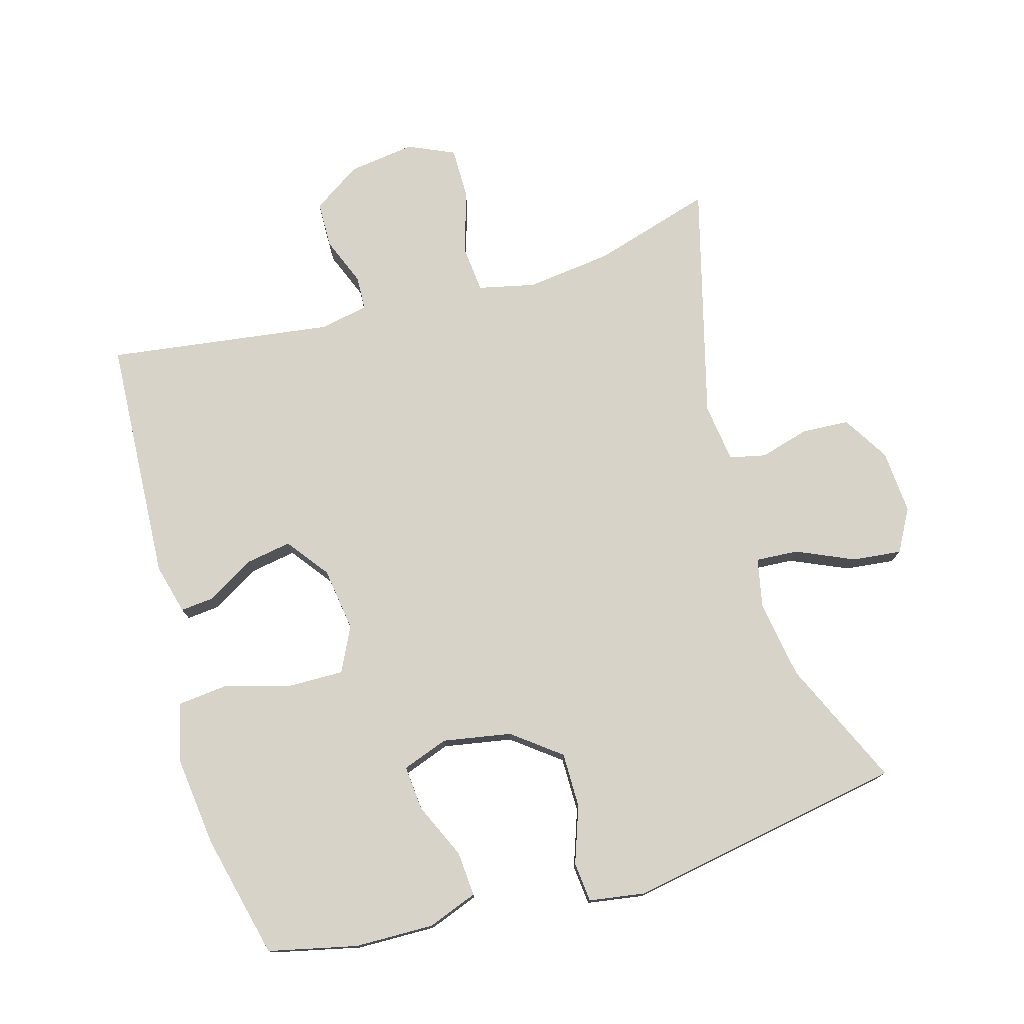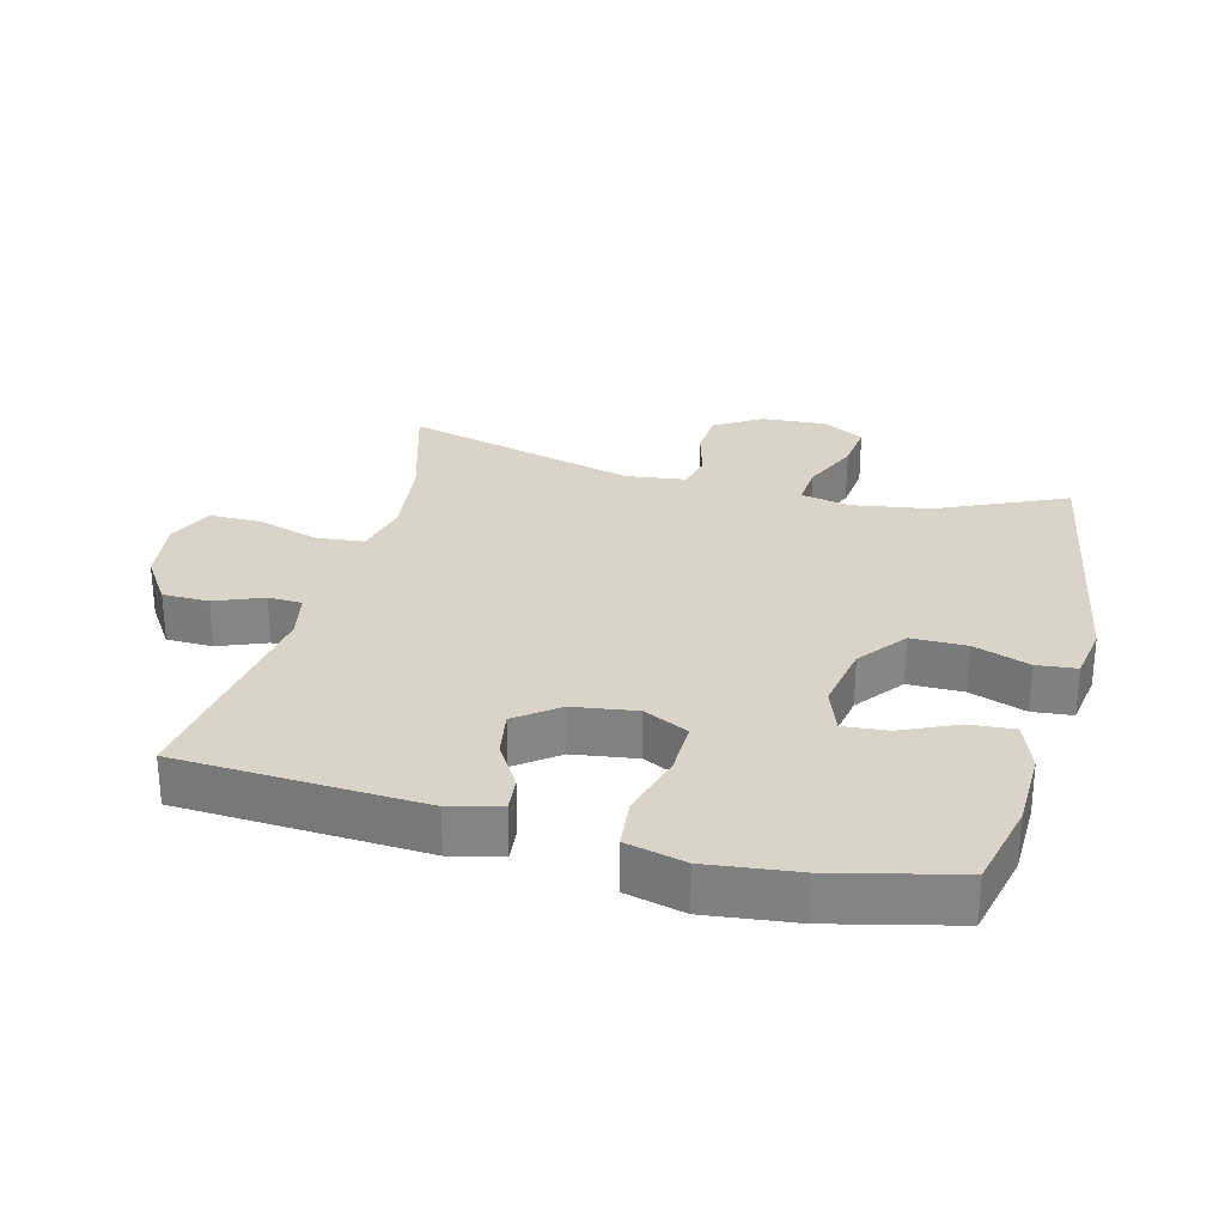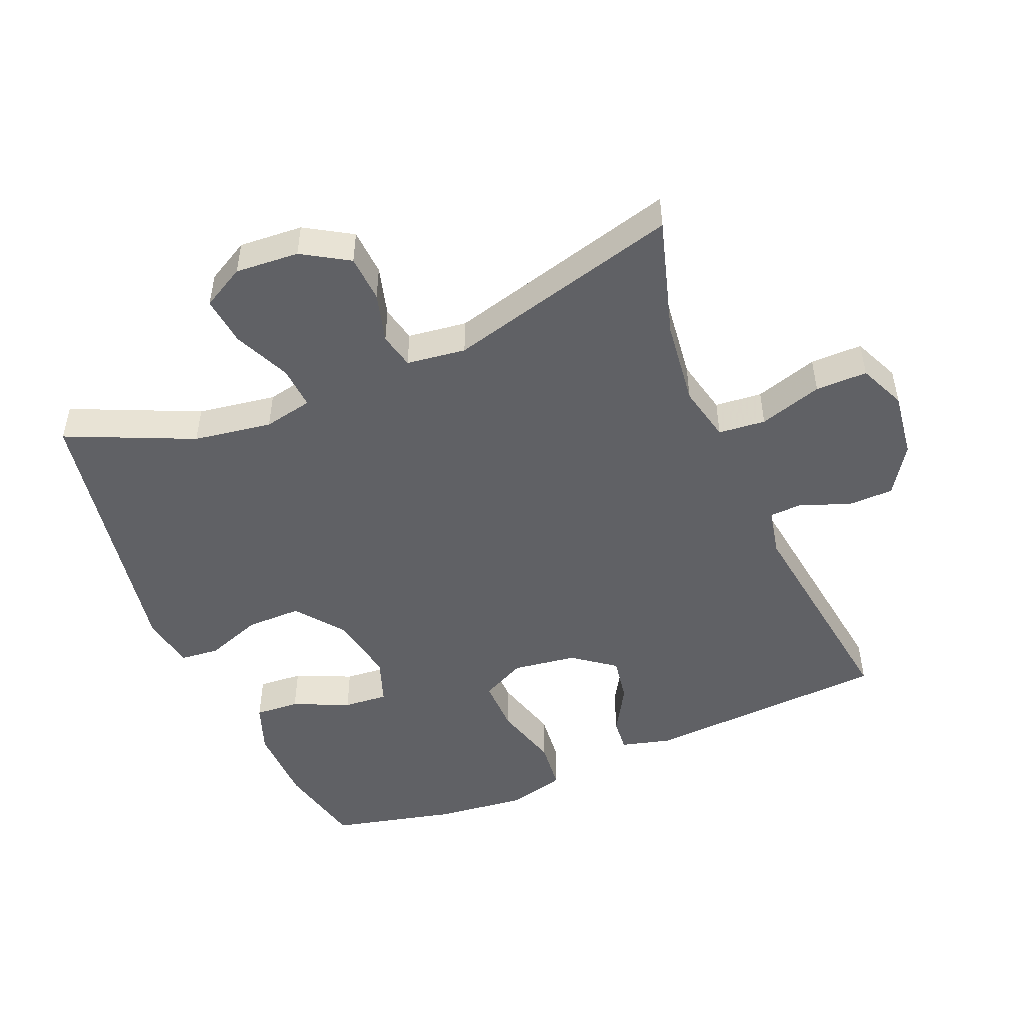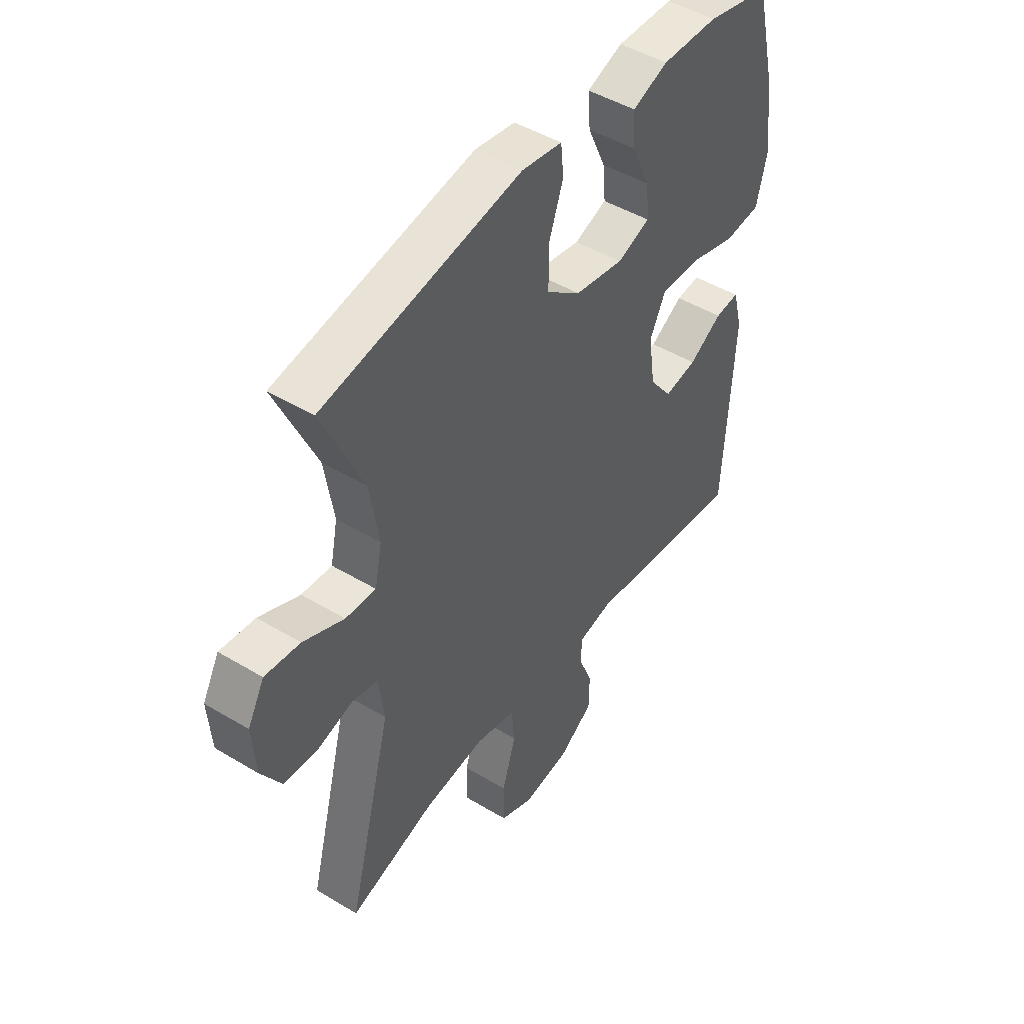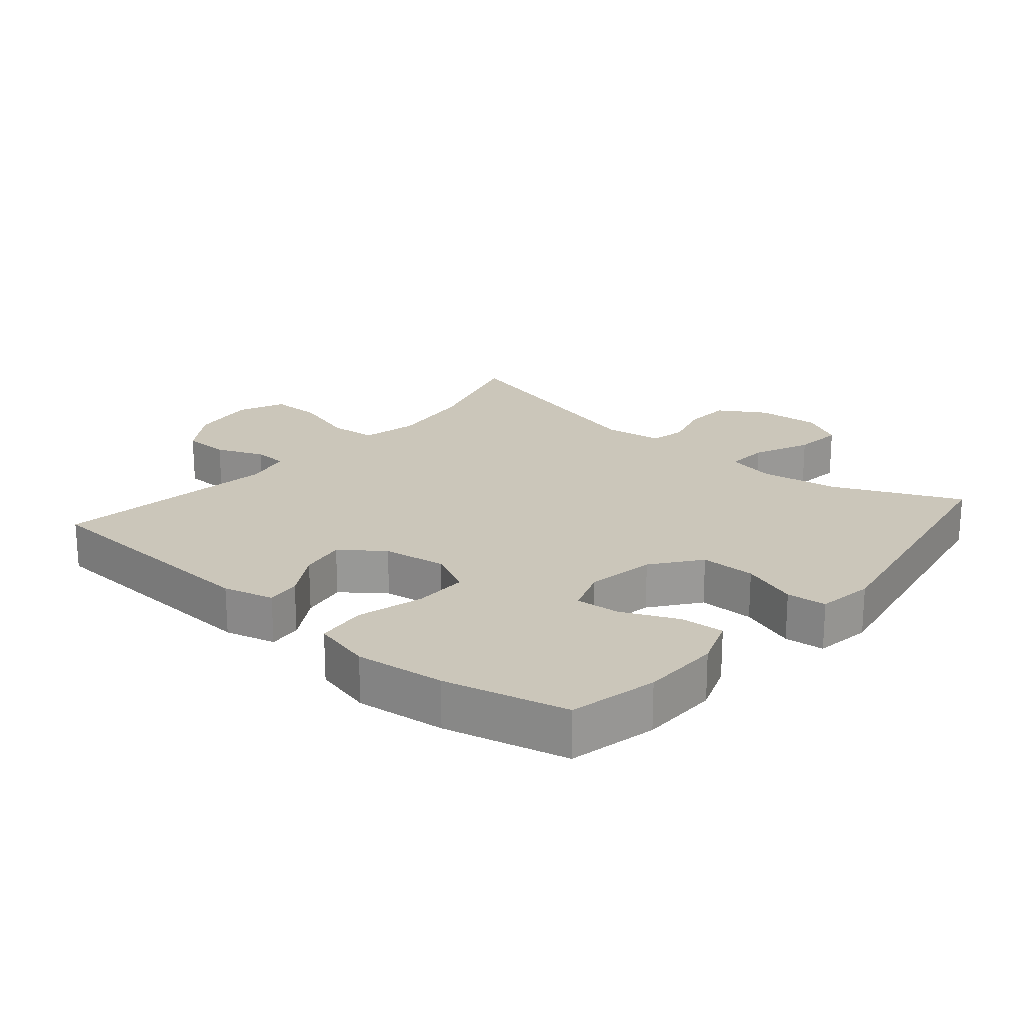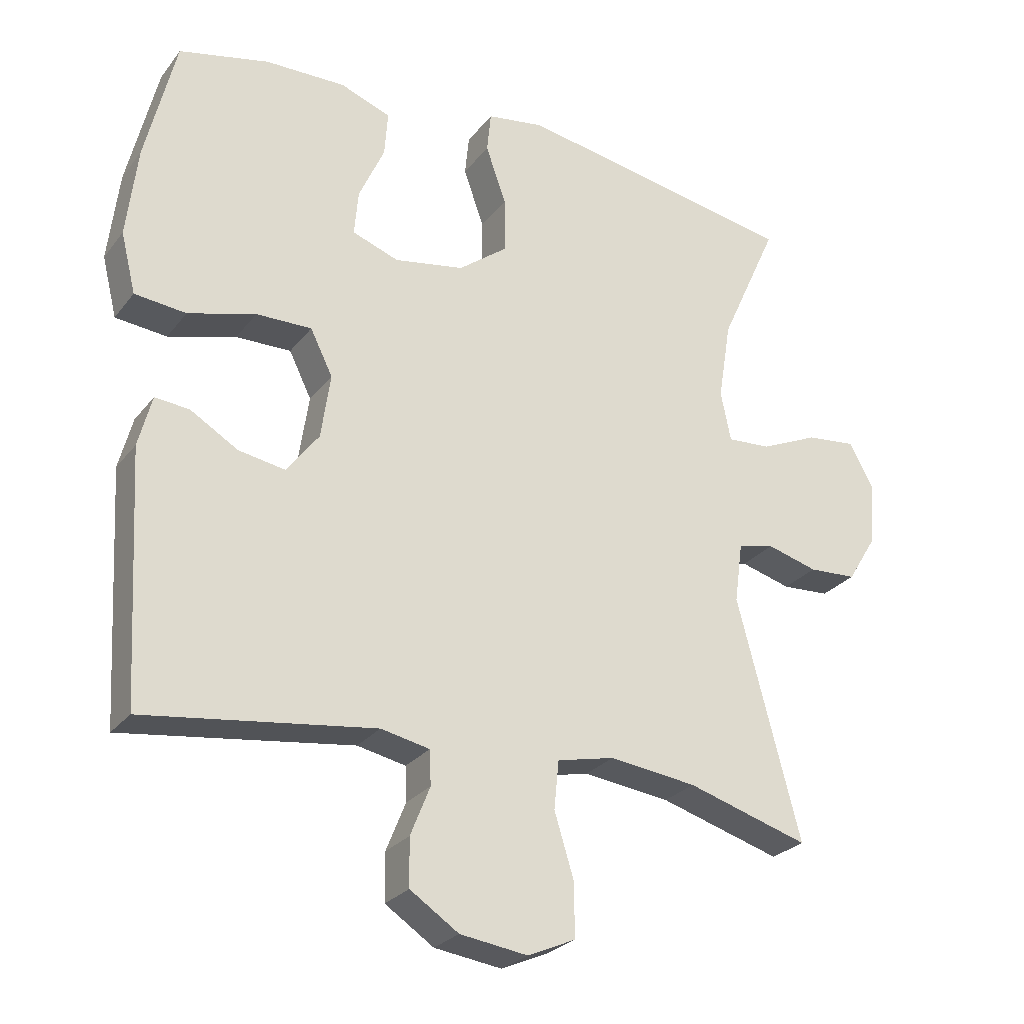
<metadata>
{"format":"obj","ext":"obj","renderer":"f3d","projection":"perspective","resolution":1024,"background":"white","views":[{"elev":76.5,"azim":-15.9,"up":"+Y"},{"elev":28.5,"azim":-75.3,"up":"+Y"},{"elev":-49.3,"azim":113.0,"up":"+Y"},{"elev":46.9,"azim":124.4,"up":"+Z"},{"elev":21.1,"azim":-49.5,"up":"+Y"},{"elev":-26.4,"azim":-29.1,"up":"+Z"}]}
</metadata>
<code>
v 0.5 0.07 0.5
v 0.414 0.07 0.31
v 0.395 0.07 0.192
v 0.41 0.07 0.118
v 0.474 0.07 0.122
v 0.56 0.07 0.16
v 0.634 0.07 0.168
v 0.669 0.07 0.104
v 0.662 0.07 0.008
v 0.619 0.07 -0.062
v 0.548 0.07 -0.066
v 0.473 0.07 -0.045
v 0.419 0.07 -0.057
v 0.407 0.07 -0.146
v 0.5 0.07 -0.5
v 0.32 0.07 -0.446
v 0.191 0.07 -0.43
v 0.106 0.07 -0.449
v 0.099 0.07 -0.52
v 0.128 0.07 -0.615
v 0.128 0.07 -0.693
v 0.058 0.07 -0.724
v -0.042 0.07 -0.71
v -0.114 0.07 -0.662
v -0.115 0.07 -0.592
v -0.086 0.07 -0.52
v -0.088 0.07 -0.469
v -0.16 0.07 -0.454
v -0.5 0.07 -0.5
v -0.52 0.07 -0.132
v -0.5 0.07 -0.056
v -0.449 0.07 -0.061
v -0.379 0.07 -0.103
v -0.31 0.07 -0.115
v -0.262 0.07 -0.052
v -0.248 0.07 0.044
v -0.281 0.07 0.111
v -0.363 0.07 0.11
v -0.463 0.07 0.082
v -0.539 0.07 0.09
v -0.561 0.07 0.179
v -0.545 0.07 0.314
v -0.5 0.07 0.5
v -0.367 0.07 0.53
v -0.248 0.07 0.532
v -0.173 0.07 0.504
v -0.178 0.07 0.437
v -0.216 0.07 0.353
v -0.222 0.07 0.286
v -0.153 0.07 0.261
v -0.05 0.07 0.279
v 0.022 0.07 0.334
v 0.022 0.07 0.417
v -0.008 0.07 0.502
v -0.002 0.07 0.562
v 0.083 0.07 0.575
v 0.5 0 0.5
v 0.414 0 0.31
v 0.395 0 0.192
v 0.41 0 0.118
v 0.474 0 0.122
v 0.56 0 0.16
v 0.634 0 0.168
v 0.669 0 0.104
v 0.662 0 0.008
v 0.619 0 -0.062
v 0.548 0 -0.066
v 0.473 0 -0.045
v 0.419 0 -0.057
v 0.407 0 -0.146
v 0.5 0 -0.5
v 0.32 0 -0.446
v 0.191 0 -0.43
v 0.106 0 -0.449
v 0.099 0 -0.52
v 0.128 0 -0.615
v 0.128 0 -0.693
v 0.058 0 -0.724
v -0.042 0 -0.71
v -0.114 0 -0.662
v -0.115 0 -0.592
v -0.086 0 -0.52
v -0.088 0 -0.469
v -0.16 0 -0.454
v -0.5 0 -0.5
v -0.52 0 -0.132
v -0.5 0 -0.056
v -0.449 0 -0.061
v -0.379 0 -0.103
v -0.31 0 -0.115
v -0.262 0 -0.052
v -0.248 0 0.044
v -0.281 0 0.111
v -0.363 0 0.11
v -0.463 0 0.082
v -0.539 0 0.09
v -0.561 0 0.179
v -0.545 0 0.314
v -0.5 0 0.5
v -0.367 0 0.53
v -0.248 0 0.532
v -0.173 0 0.504
v -0.178 0 0.437
v -0.216 0 0.353
v -0.222 0 0.286
v -0.153 0 0.261
v -0.05 0 0.279
v 0.022 0 0.334
v 0.022 0 0.417
v -0.008 0 0.502
v -0.002 0 0.562
v 0.083 0 0.575
f 56 1 2
f 55 56 2
f 54 55 2
f 53 54 2
f 52 53 2 3
f 51 52 3 4
f 50 51 4
f 46 47 48
f 45 46 48
f 44 45 48
f 43 44 48
f 42 43 48
f 41 42 48
f 40 41 48
f 39 40 48
f 38 39 48
f 37 38 48 49
f 36 37 49 50
f 31 32 33
f 30 31 33
f 29 30 33
f 28 29 33
f 27 28 33 34
f 24 25 26
f 23 24 26
f 22 23 26
f 21 22 26
f 20 21 26
f 19 20 26
f 18 19 26 27
f 27 34 35
f 18 27 35
f 17 18 35
f 14 15 16
f 36 50 4
f 35 36 4
f 17 35 4
f 16 17 4
f 14 16 4
f 13 14 4
f 10 11 12
f 9 10 12
f 8 9 12
f 7 8 12
f 6 7 12
f 5 6 12
f 4 5 12 13
f 58 57 112
f 58 112 111
f 58 111 110
f 58 110 109
f 59 58 109 108
f 60 59 108 107
f 60 107 106
f 104 103 102
f 104 102 101
f 104 101 100
f 104 100 99
f 104 99 98
f 104 98 97
f 104 97 96
f 104 96 95
f 104 95 94
f 105 104 94 93
f 106 105 93 92
f 89 88 87
f 89 87 86
f 89 86 85
f 89 85 84
f 90 89 84 83
f 82 81 80
f 82 80 79
f 82 79 78
f 82 78 77
f 82 77 76
f 82 76 75
f 83 82 75 74
f 91 90 83
f 91 83 74
f 91 74 73
f 72 71 70
f 60 106 92
f 60 92 91
f 60 91 73
f 60 73 72
f 60 72 70
f 60 70 69
f 68 67 66
f 68 66 65
f 68 65 64
f 68 64 63
f 68 63 62
f 68 62 61
f 69 68 61 60
f 1 57 58 2
f 2 58 59 3
f 3 59 60 4
f 4 60 61 5
f 5 61 62 6
f 6 62 63 7
f 7 63 64 8
f 8 64 65 9
f 9 65 66 10
f 10 66 67 11
f 11 67 68 12
f 12 68 69 13
f 13 69 70 14
f 14 70 71 15
f 15 71 72 16
f 16 72 73 17
f 17 73 74 18
f 18 74 75 19
f 19 75 76 20
f 20 76 77 21
f 21 77 78 22
f 22 78 79 23
f 23 79 80 24
f 24 80 81 25
f 25 81 82 26
f 26 82 83 27
f 27 83 84 28
f 28 84 85 29
f 29 85 86 30
f 30 86 87 31
f 31 87 88 32
f 32 88 89 33
f 33 89 90 34
f 34 90 91 35
f 35 91 92 36
f 36 92 93 37
f 37 93 94 38
f 38 94 95 39
f 39 95 96 40
f 40 96 97 41
f 41 97 98 42
f 42 98 99 43
f 43 99 100 44
f 44 100 101 45
f 45 101 102 46
f 46 102 103 47
f 47 103 104 48
f 48 104 105 49
f 49 105 106 50
f 50 106 107 51
f 51 107 108 52
f 52 108 109 53
f 53 109 110 54
f 54 110 111 55
f 55 111 112 56
f 56 112 57 1

</code>
